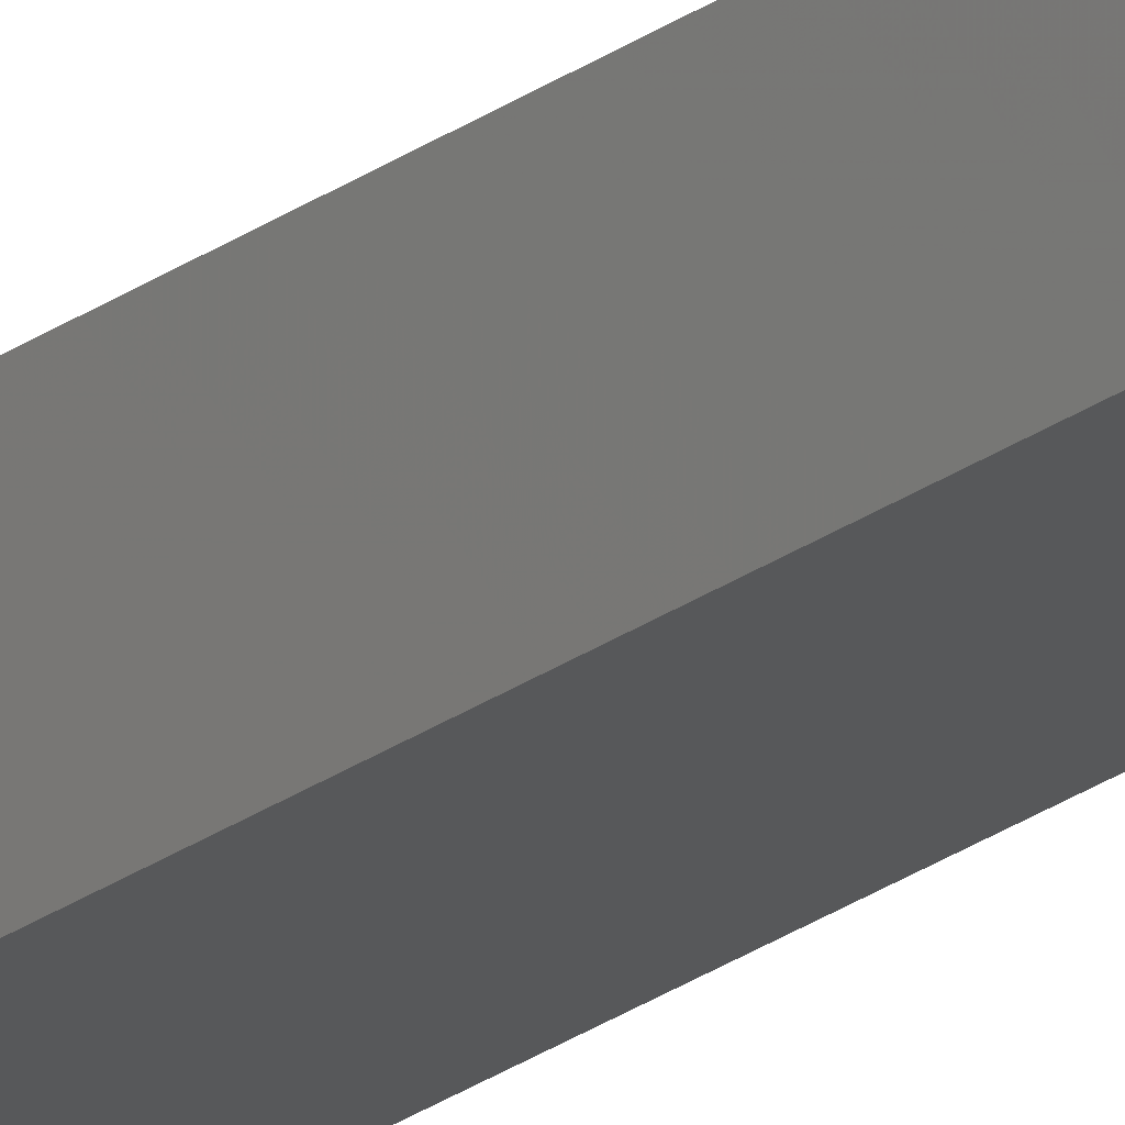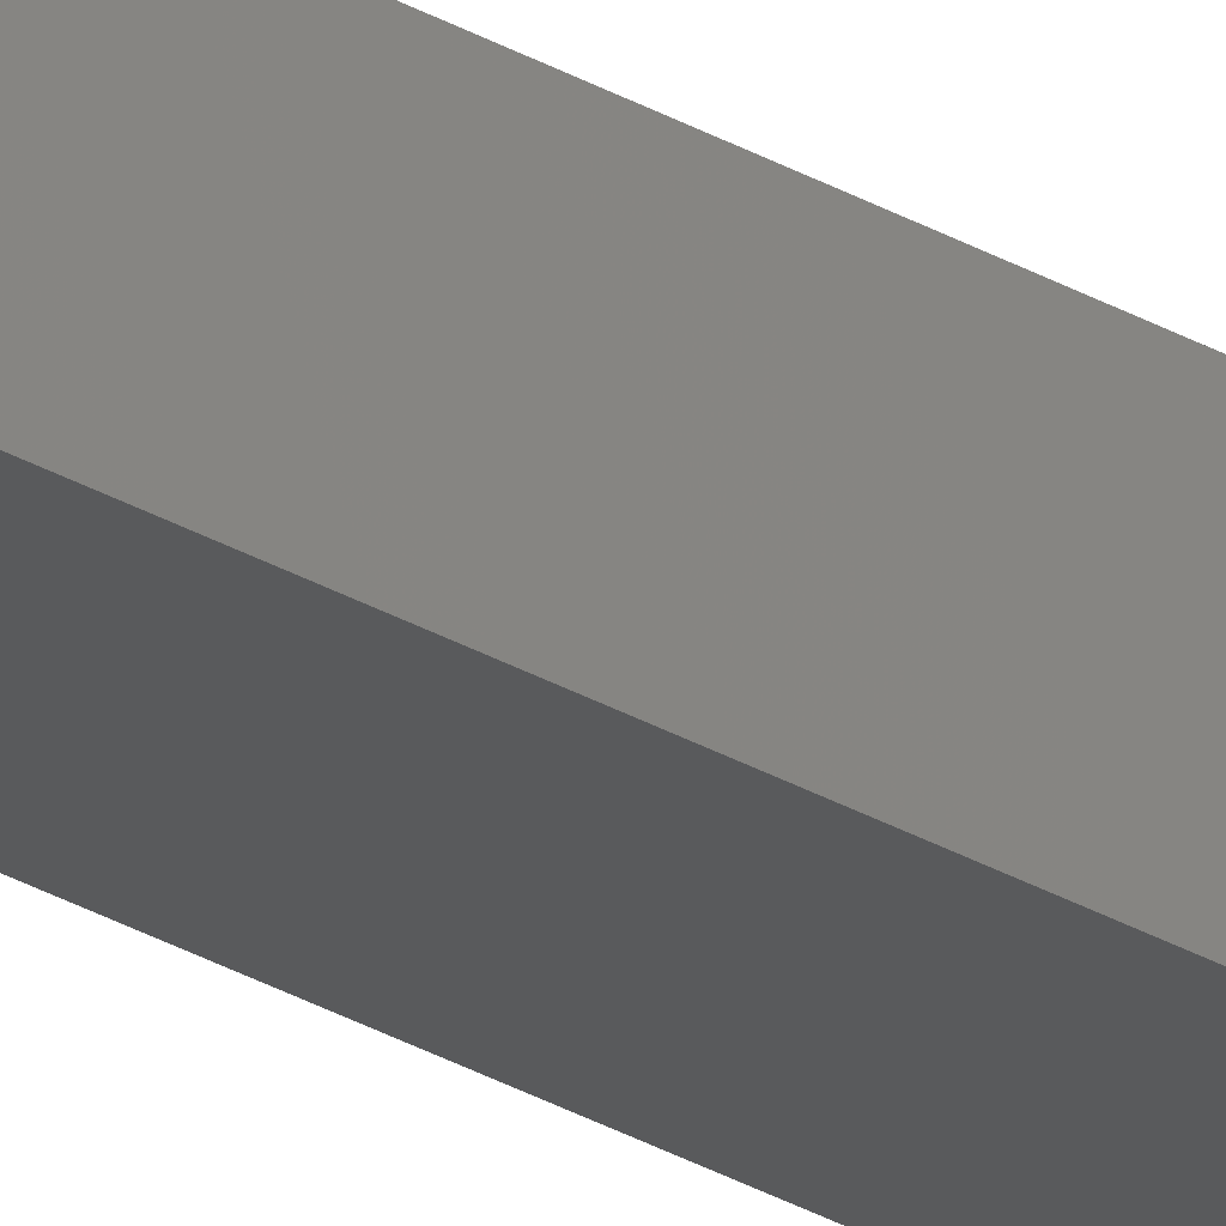
<metadata>
{"format":"stl","ext":"stl","renderer":"f3d","projection":"perspective","resolution":1024,"background":"white","views":[{"elev":-23.5,"azim":-39.2,"up":"+Y"},{"elev":-28.4,"azim":-131.6,"up":"+Y"}]}
</metadata>
<code>
# stl→obj: 16 verts, 28 faces
v 9.847 -3.824 201.7
v 9.847 -3.824 198.1
v 9.867 -3.822 198.1
v 9.867 -3.822 201.7
v 9.887 -3.82 198.1
v 9.887 -3.82 201.7
v 9.907 -3.818 198.1
v 9.907 -3.818 201.7
v 9.902 -3.768 201.7
v 9.902 -3.768 198.1
v 9.842 -3.774 198.1
v 9.842 -3.774 201.7
v 9.862 -3.772 198.1
v 9.862 -3.772 201.7
v 9.882 -3.77 201.7
v 9.882 -3.77 198.1
f 1 2 3
f 4 3 5
f 4 1 3
f 6 5 7
f 6 4 5
f 8 6 7
f 9 8 7
f 9 7 10
f 11 12 13
f 12 14 13
f 13 15 16
f 14 15 13
f 16 9 10
f 15 9 16
f 1 12 11
f 1 11 2
f 15 8 9
f 15 6 8
f 14 4 15
f 15 4 6
f 12 1 14
f 14 1 4
f 7 16 10
f 5 13 16
f 5 16 7
f 3 13 5
f 2 11 13
f 2 13 3

</code>
